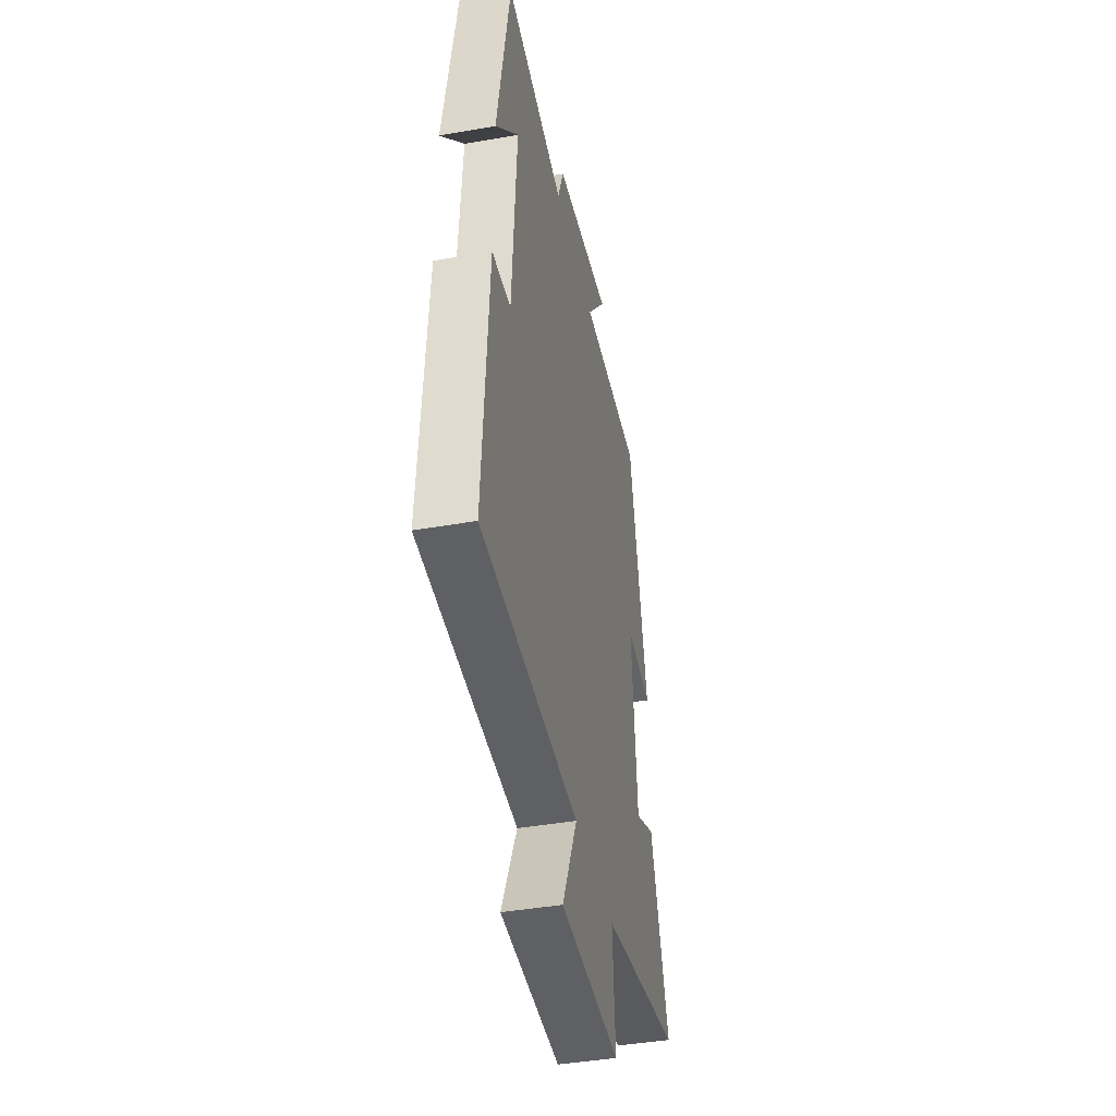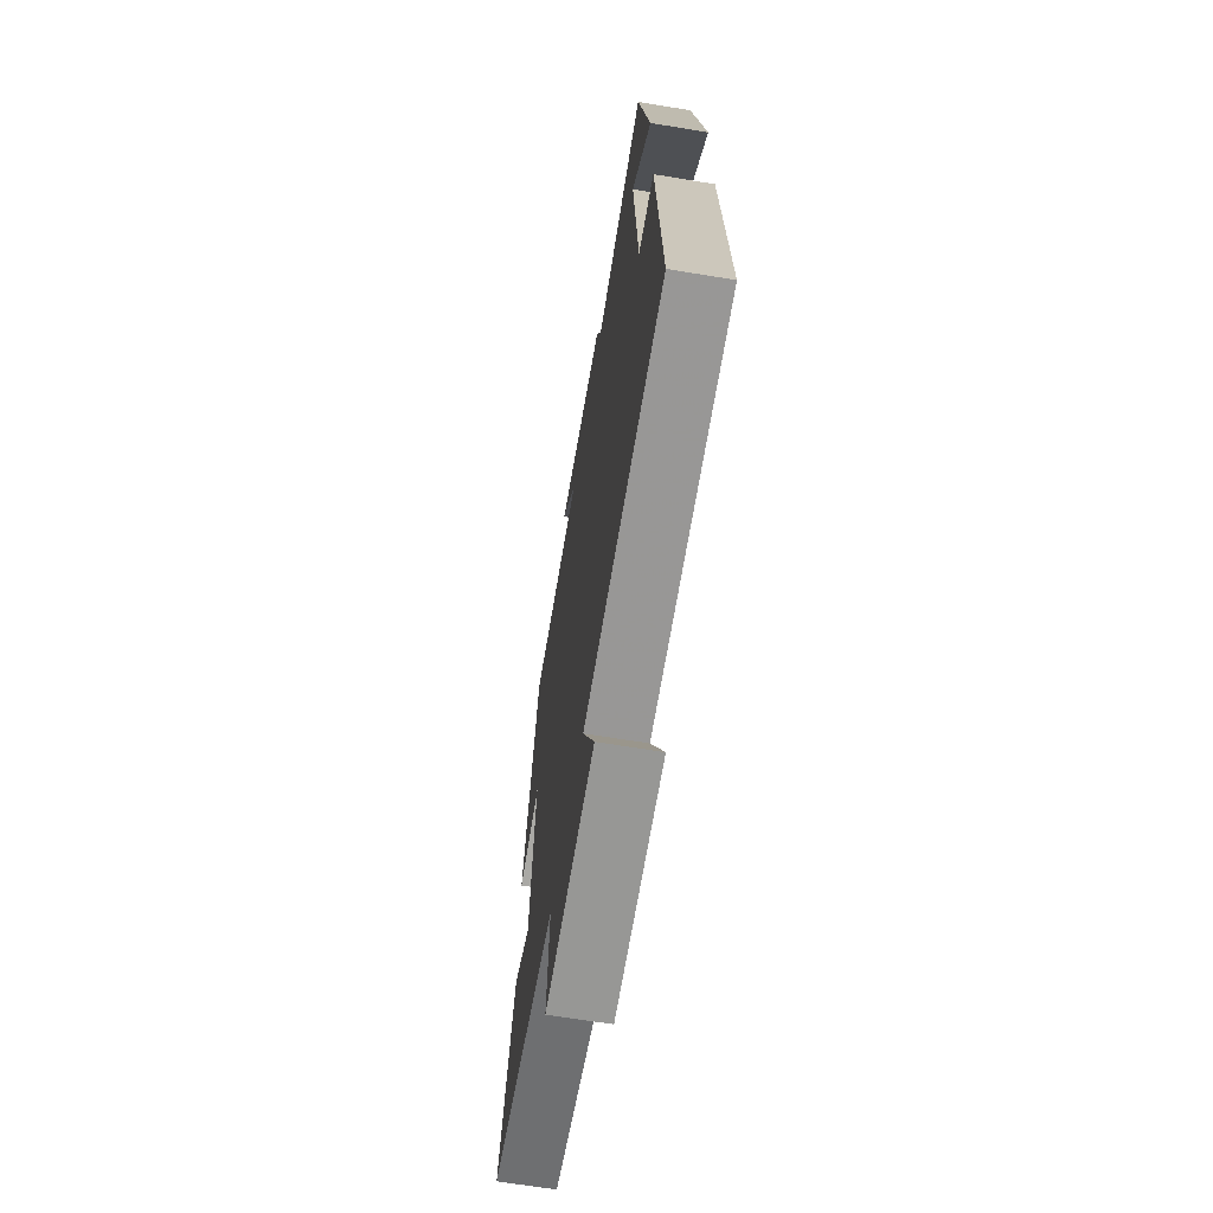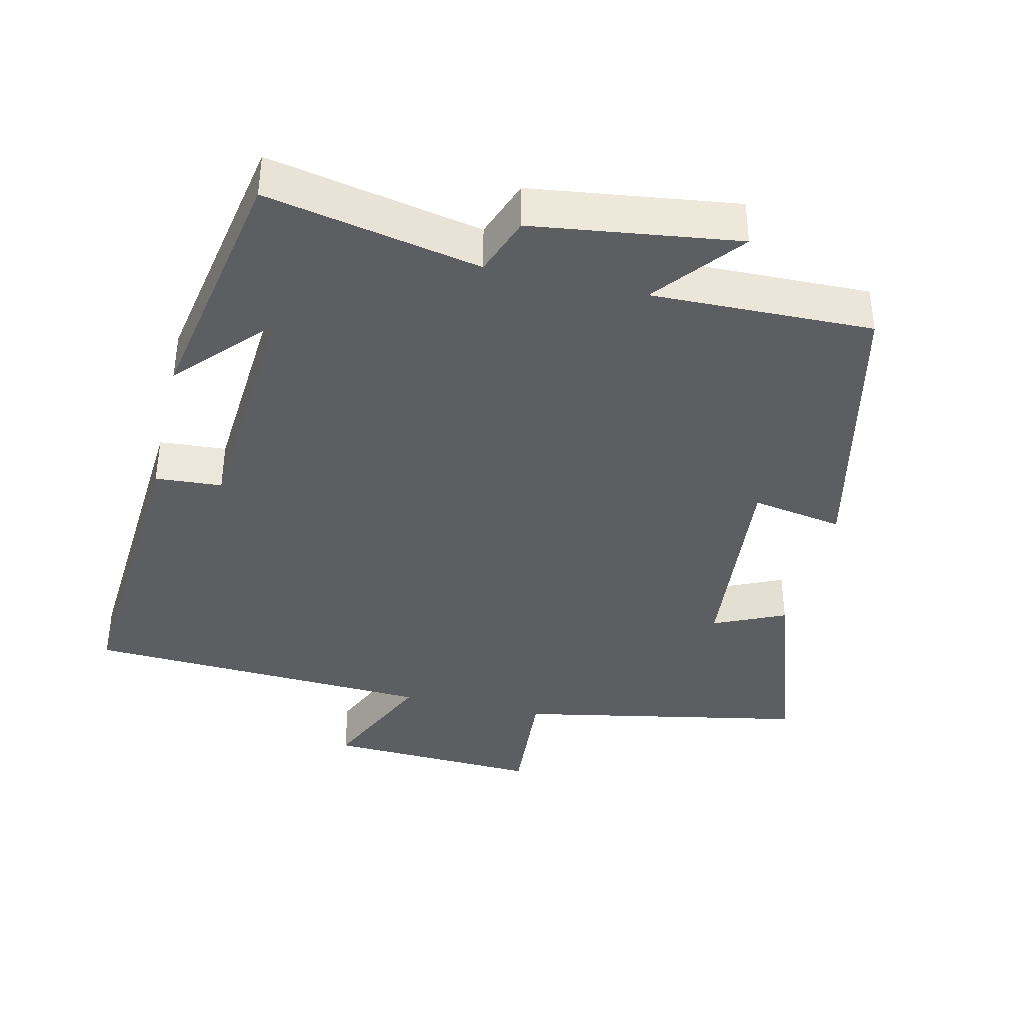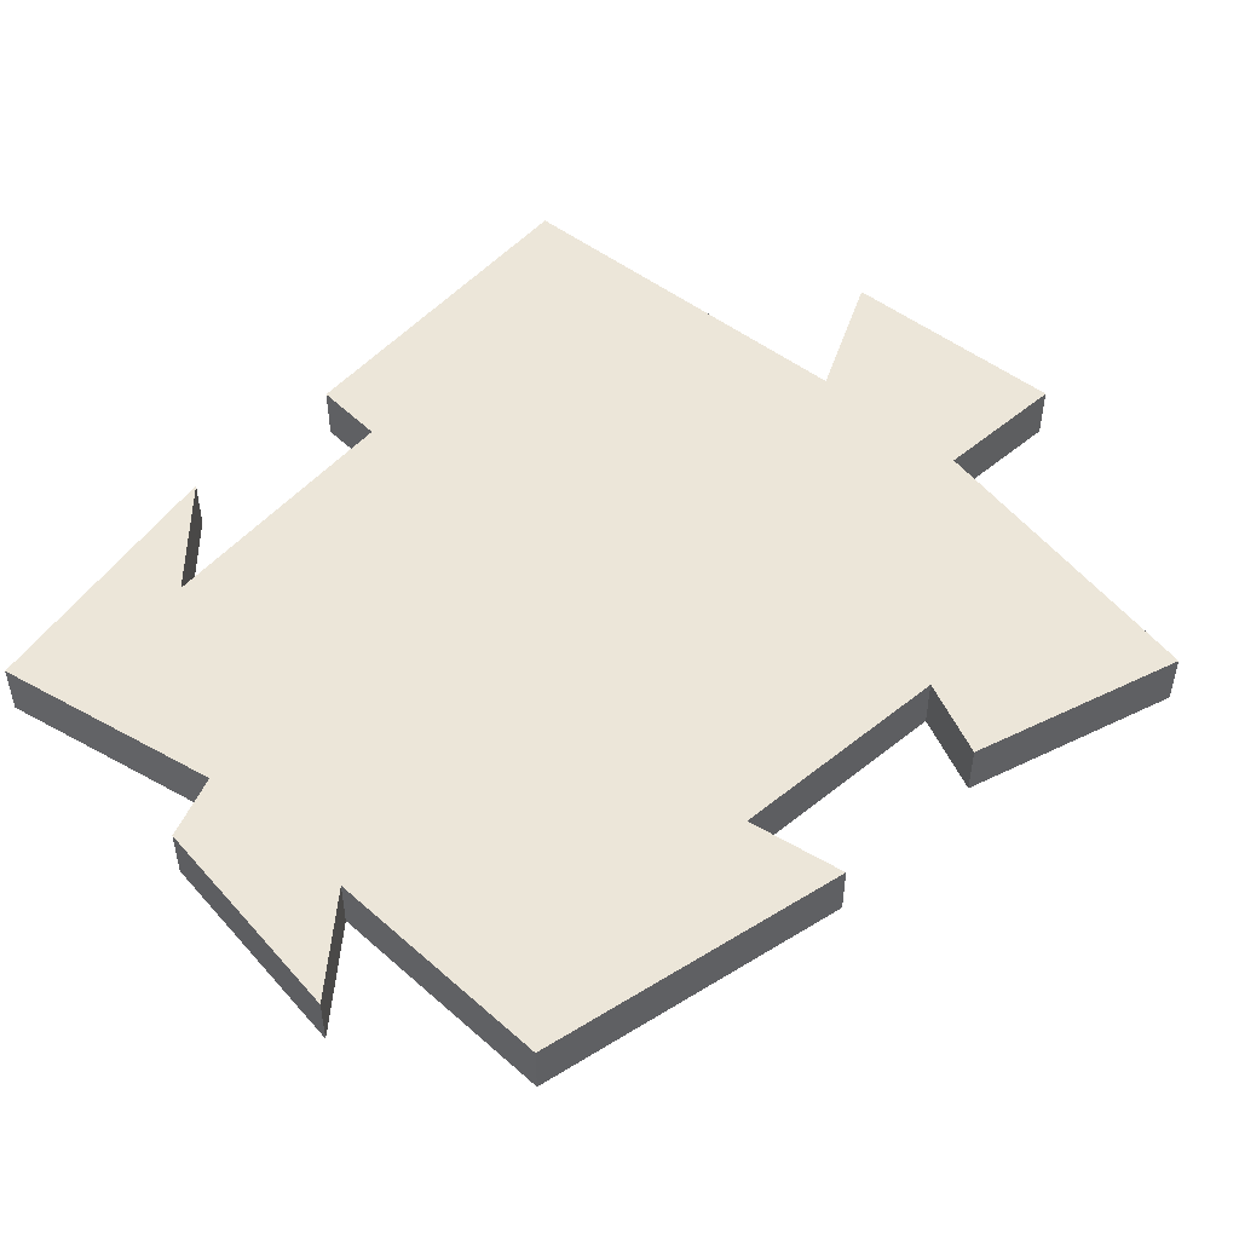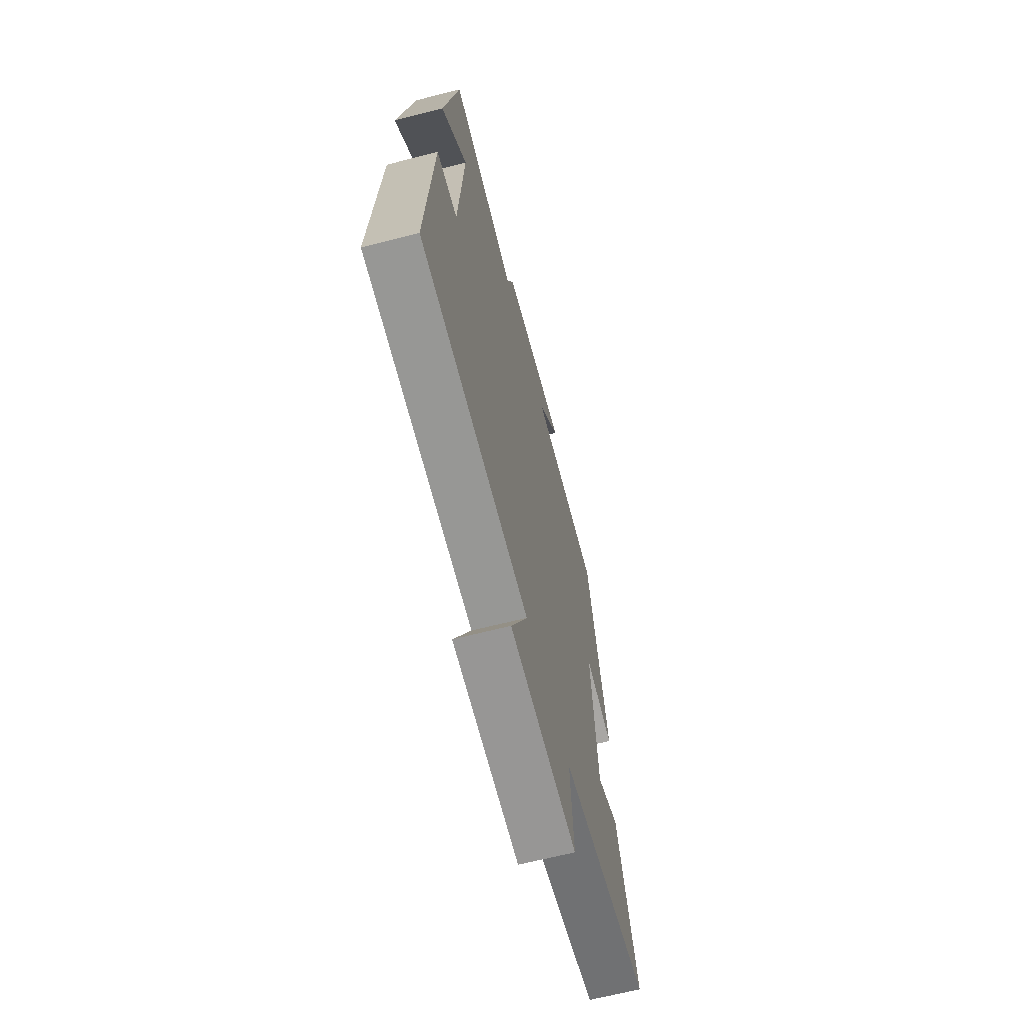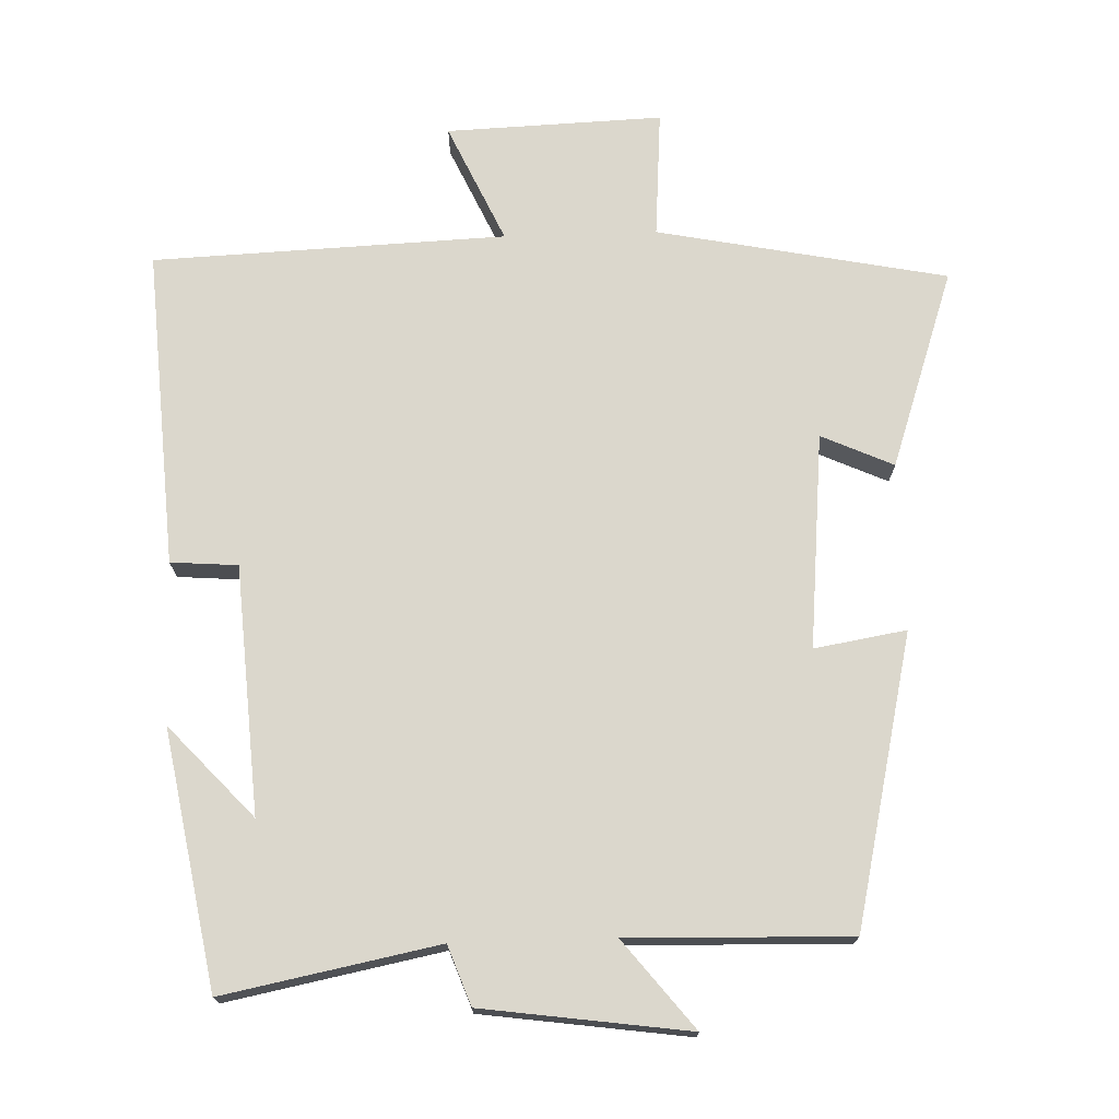
<metadata>
{"format":"obj","ext":"obj","renderer":"f3d","projection":"perspective","resolution":1024,"background":"white","views":[{"elev":-42.0,"azim":-78.1,"up":"+Z"},{"elev":-65.8,"azim":-99.4,"up":"+Z"},{"elev":-38.9,"azim":-13.3,"up":"+Y"},{"elev":49.2,"azim":42.9,"up":"+Y"},{"elev":-65.8,"azim":-75.6,"up":"+Z"},{"elev":73.1,"azim":-1.8,"up":"+Y"}]}
</metadata>
<code>
v 0.595 0.07 -0.419
v 0.185 0.07 -0.5
v 0.198 0.07 -0.68
v -0.108 0.07 -0.668
v -0.031 0.07 -0.5
v -0.53 0.07 -0.479
v -0.5 0.07 -0.03
v -0.405 0.07 -0.023
v -0.381 0.07 0.327
v -0.5 0.07 0.198
v -0.435 0.07 0.56
v -0.131 0.07 0.5
v -0.1 0.07 0.584
v 0.192 0.07 0.624
v 0.093 0.07 0.5
v 0.407 0.07 0.508
v 0.5 0.07 0.097
v 0.37 0.07 0.119
v 0.398 0.07 -0.185
v 0.5 0.07 -0.139
v 0.595 0 -0.419
v 0.185 0 -0.5
v 0.198 0 -0.68
v -0.108 0 -0.668
v -0.031 0 -0.5
v -0.53 0 -0.479
v -0.5 0 -0.03
v -0.405 0 -0.023
v -0.381 0 0.327
v -0.5 0 0.198
v -0.435 0 0.56
v -0.131 0 0.5
v -0.1 0 0.584
v 0.192 0 0.624
v 0.093 0 0.5
v 0.407 0 0.508
v 0.5 0 0.097
v 0.37 0 0.119
v 0.398 0 -0.185
v 0.5 0 -0.139
f 19 20 1 2
f 18 19 2
f 15 16 17 18
f 15 18 2
f 12 13 14 15
f 12 15 2 3
f 9 10 11
f 9 11 12 3
f 5 6 7 8
f 5 8 9 3
f 3 4 5
f 22 21 40 39
f 22 39 38
f 38 37 36 35
f 22 38 35
f 35 34 33 32
f 23 22 35 32
f 31 30 29
f 23 32 31 29
f 28 27 26 25
f 23 29 28 25
f 25 24 23
f 1 21 22 2
f 2 22 23 3
f 3 23 24 4
f 4 24 25 5
f 5 25 26 6
f 6 26 27 7
f 7 27 28 8
f 8 28 29 9
f 9 29 30 10
f 10 30 31 11
f 11 31 32 12
f 12 32 33 13
f 13 33 34 14
f 14 34 35 15
f 15 35 36 16
f 16 36 37 17
f 17 37 38 18
f 18 38 39 19
f 19 39 40 20
f 20 40 21 1

</code>
